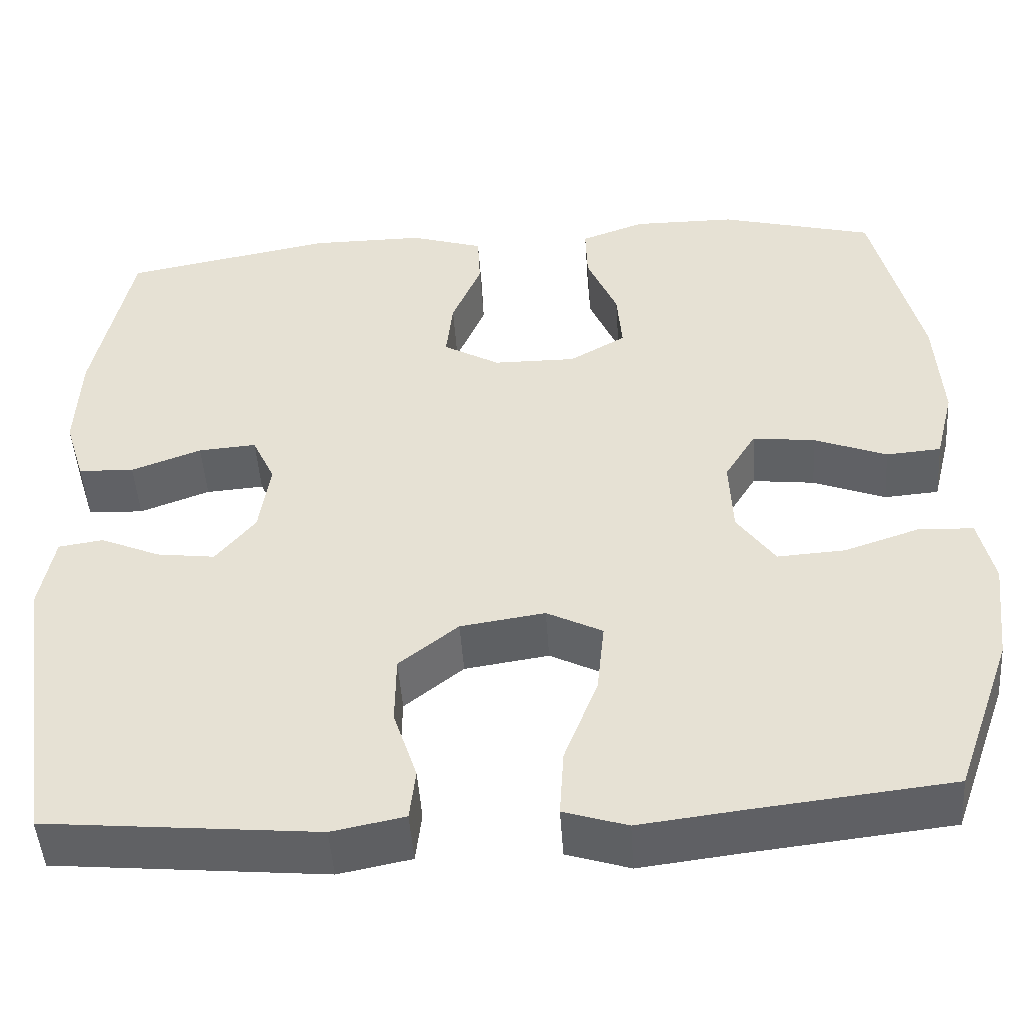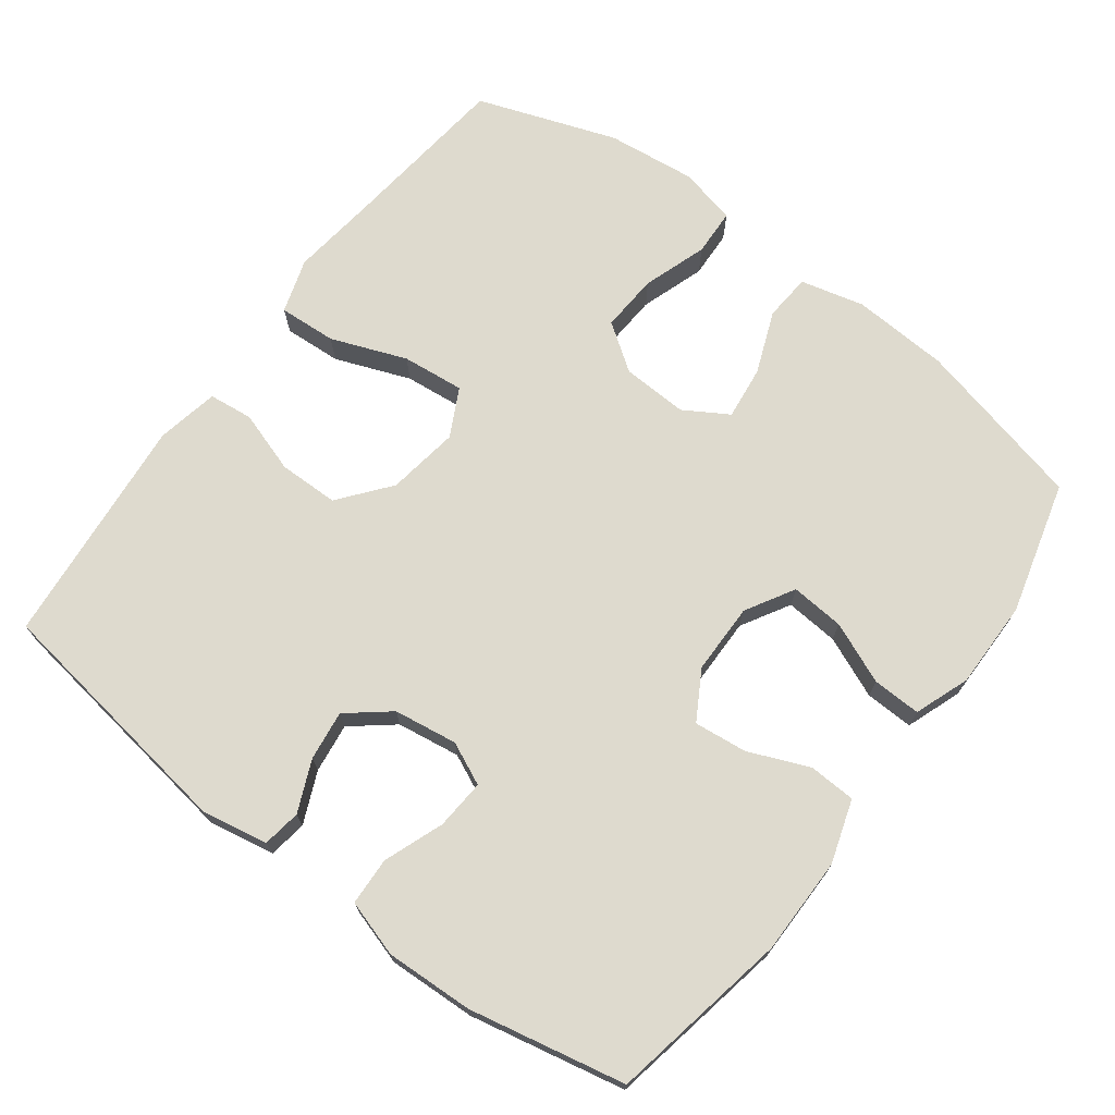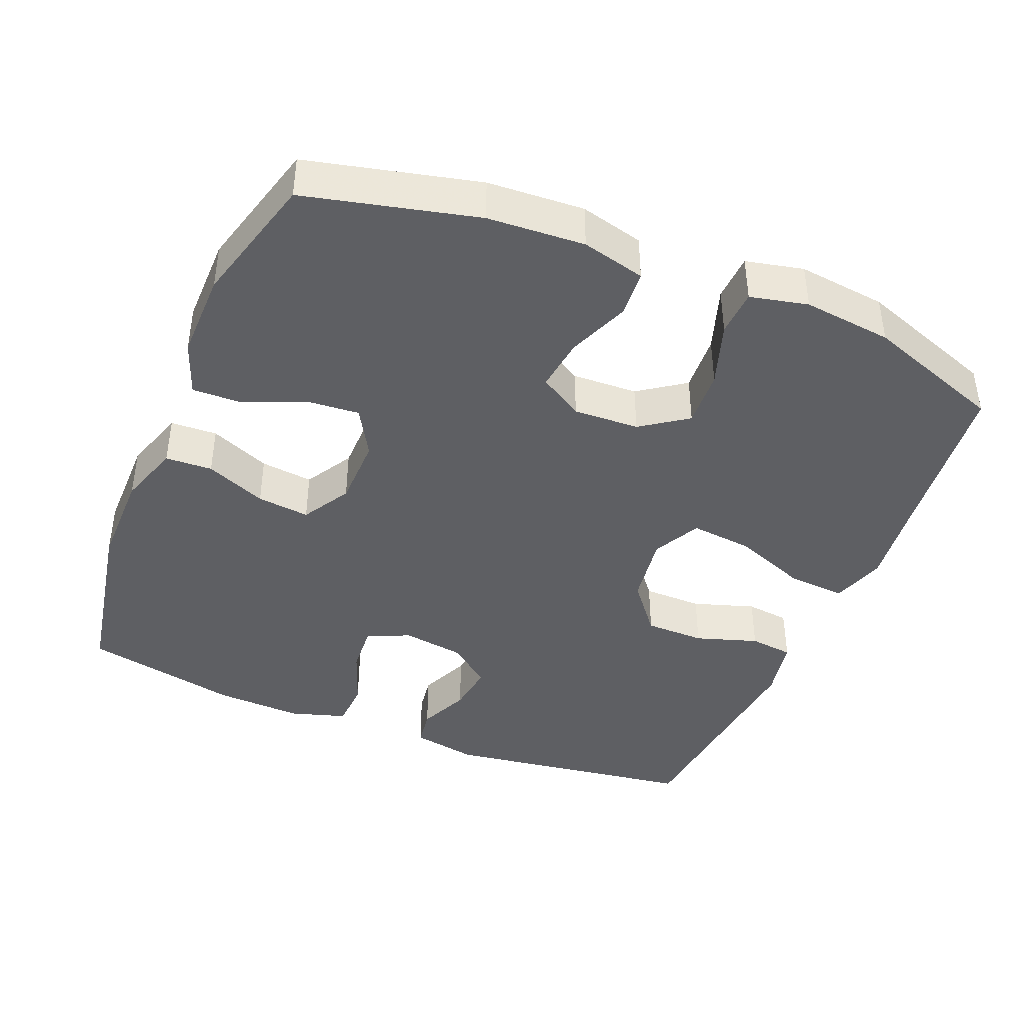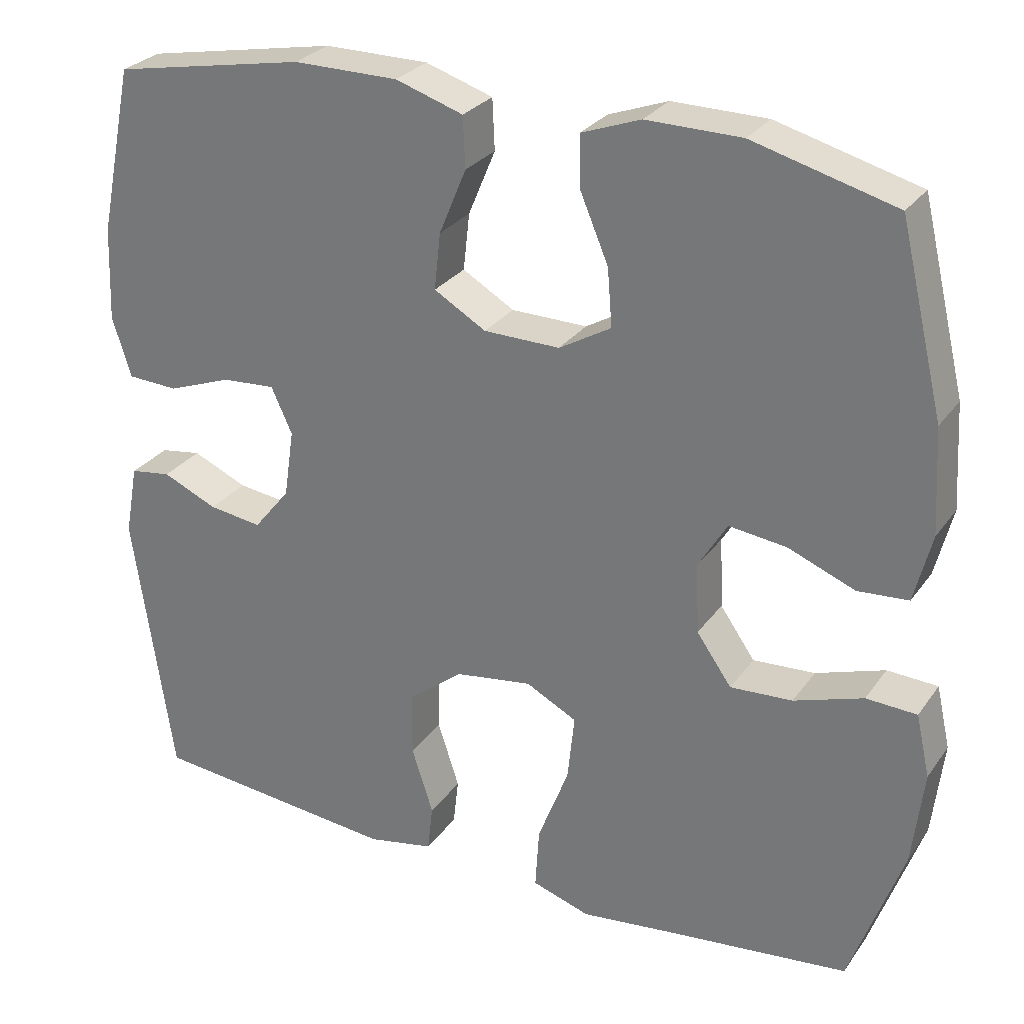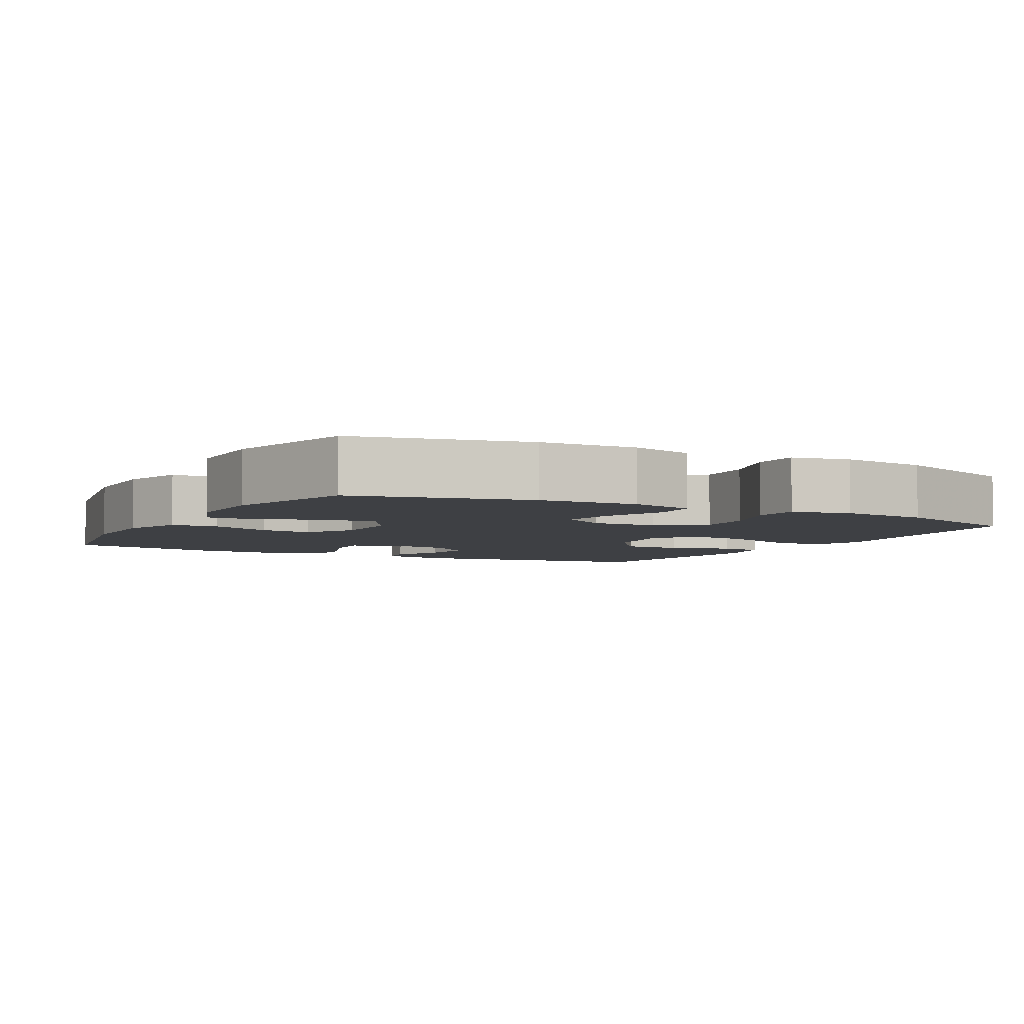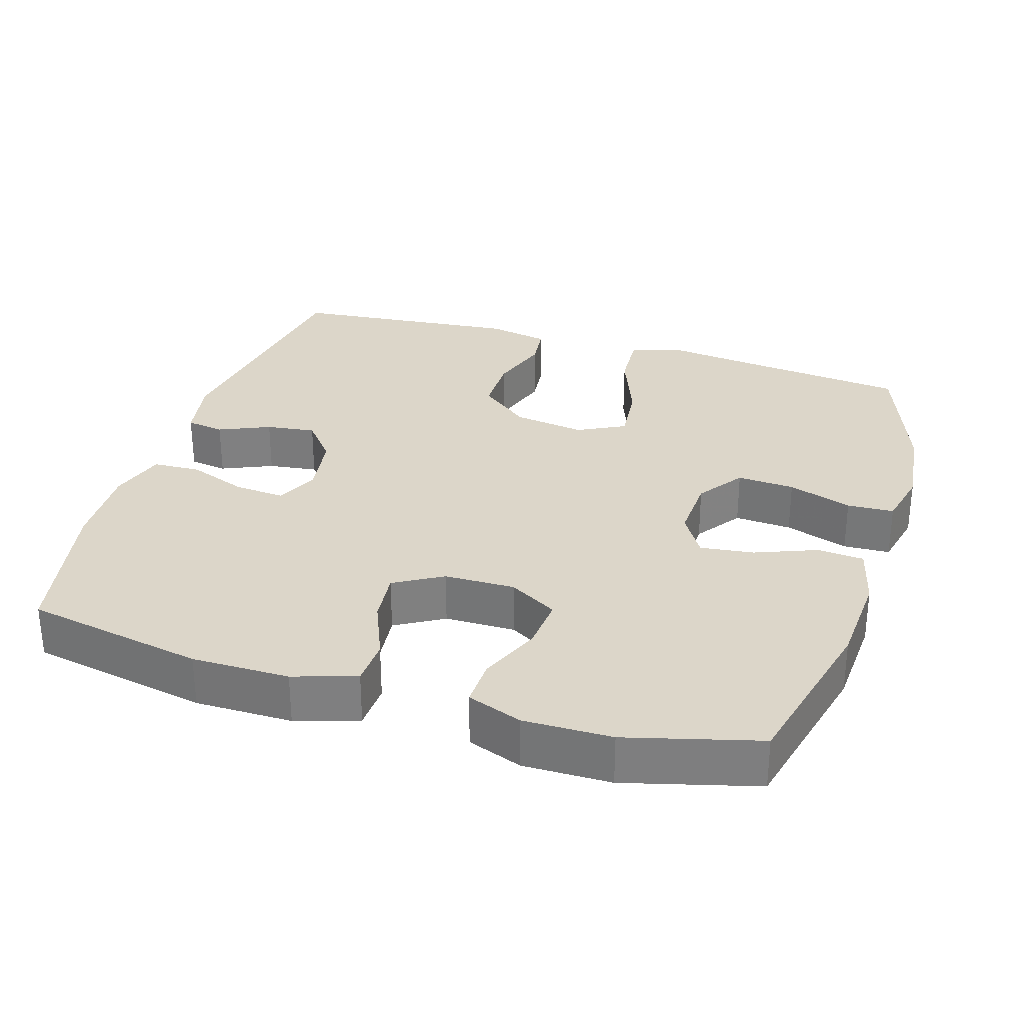
<metadata>
{"format":"obj","ext":"obj","renderer":"f3d","projection":"perspective","resolution":1024,"background":"white","views":[{"elev":-48.2,"azim":3.9,"up":"+Z"},{"elev":71.3,"azim":-53.1,"up":"+Y"},{"elev":-41.5,"azim":67.6,"up":"+Y"},{"elev":28.1,"azim":28.2,"up":"+Z"},{"elev":-4.7,"azim":61.4,"up":"+Y"},{"elev":30.2,"azim":17.2,"up":"+Y"}]}
</metadata>
<code>
v -0.5 0.07 -0.5
v -0.551 0.07 -0.148
v -0.534 0.07 -0.056
v -0.481 0.07 -0.048
v -0.41 0.07 -0.079
v -0.341 0.07 -0.088
v -0.294 0.07 -0.03
v -0.281 0.07 0.058
v -0.308 0.07 0.117
v -0.377 0.07 0.112
v -0.46 0.07 0.081
v -0.526 0.07 0.084
v -0.55 0.07 0.162
v -0.545 0.07 0.283
v -0.5 0.07 0.5
v -0.251 0.07 0.547
v -0.116 0.07 0.547
v -0.029 0.07 0.519
v -0.026 0.07 0.454
v -0.061 0.07 0.37
v -0.069 0.07 0.297
v -0.002 0.07 0.258
v 0.096 0.07 0.257
v 0.163 0.07 0.296
v 0.157 0.07 0.37
v 0.121 0.07 0.455
v 0.119 0.07 0.522
v 0.195 0.07 0.55
v 0.317 0.07 0.549
v 0.5 0.07 0.5
v 0.557 0.07 0.263
v 0.565 0.07 0.129
v 0.543 0.07 0.041
v 0.478 0.07 0.036
v 0.392 0.07 0.07
v 0.318 0.07 0.079
v 0.281 0.07 0.018
v 0.285 0.07 -0.073
v 0.33 0.07 -0.137
v 0.41 0.07 -0.132
v 0.499 0.07 -0.102
v 0.564 0.07 -0.105
v 0.582 0.07 -0.185
v 0.568 0.07 -0.308
v 0.5 0.07 -0.5
v 0.267 0.07 -0.526
v 0.144 0.07 -0.541
v 0.069 0.07 -0.517
v 0.074 0.07 -0.437
v 0.114 0.07 -0.333
v 0.123 0.07 -0.247
v 0.057 0.07 -0.213
v -0.043 0.07 -0.228
v -0.113 0.07 -0.284
v -0.114 0.07 -0.367
v -0.086 0.07 -0.453
v -0.093 0.07 -0.514
v -0.179 0.07 -0.531
v -0.5 0 -0.5
v -0.551 0 -0.148
v -0.534 0 -0.056
v -0.481 0 -0.048
v -0.41 0 -0.079
v -0.341 0 -0.088
v -0.294 0 -0.03
v -0.281 0 0.058
v -0.308 0 0.117
v -0.377 0 0.112
v -0.46 0 0.081
v -0.526 0 0.084
v -0.55 0 0.162
v -0.545 0 0.283
v -0.5 0 0.5
v -0.251 0 0.547
v -0.116 0 0.547
v -0.029 0 0.519
v -0.026 0 0.454
v -0.061 0 0.37
v -0.069 0 0.297
v -0.002 0 0.258
v 0.096 0 0.257
v 0.163 0 0.296
v 0.157 0 0.37
v 0.121 0 0.455
v 0.119 0 0.522
v 0.195 0 0.55
v 0.317 0 0.549
v 0.5 0 0.5
v 0.557 0 0.263
v 0.565 0 0.129
v 0.543 0 0.041
v 0.478 0 0.036
v 0.392 0 0.07
v 0.318 0 0.079
v 0.281 0 0.018
v 0.285 0 -0.073
v 0.33 0 -0.137
v 0.41 0 -0.132
v 0.499 0 -0.102
v 0.564 0 -0.105
v 0.582 0 -0.185
v 0.568 0 -0.308
v 0.5 0 -0.5
v 0.267 0 -0.526
v 0.144 0 -0.541
v 0.069 0 -0.517
v 0.074 0 -0.437
v 0.114 0 -0.333
v 0.123 0 -0.247
v 0.057 0 -0.213
v -0.043 0 -0.228
v -0.113 0 -0.284
v -0.114 0 -0.367
v -0.086 0 -0.453
v -0.093 0 -0.514
v -0.179 0 -0.531
f 3 4 5
f 2 3 5
f 1 2 5
f 58 1 5
f 57 58 5
f 56 57 5
f 55 56 5
f 54 55 5 6
f 53 54 6 7
f 52 53 7 8
f 51 52 8 9
f 48 49 50
f 47 48 50
f 46 47 50
f 46 50 51
f 45 46 51
f 44 45 51
f 43 44 51
f 42 43 51
f 41 42 51
f 40 41 51
f 39 40 51
f 38 39 51 9
f 33 34 35
f 32 33 35
f 31 32 35
f 30 31 35
f 29 30 35
f 28 29 35
f 27 28 35
f 26 27 35
f 25 26 35
f 24 25 35 36
f 23 24 36 37
f 18 19 20
f 17 18 20
f 16 17 20
f 15 16 20
f 14 15 20
f 13 14 20
f 12 13 20
f 11 12 20
f 10 11 20
f 9 10 20 21
f 37 38 9
f 23 37 9
f 22 23 9
f 9 21 22
f 63 62 61
f 63 61 60
f 63 60 59
f 63 59 116
f 63 116 115
f 63 115 114
f 63 114 113
f 64 63 113 112
f 65 64 112 111
f 66 65 111 110
f 67 66 110 109
f 108 107 106
f 108 106 105
f 108 105 104
f 109 108 104
f 109 104 103
f 109 103 102
f 109 102 101
f 109 101 100
f 109 100 99
f 109 99 98
f 109 98 97
f 67 109 97 96
f 93 92 91
f 93 91 90
f 93 90 89
f 93 89 88
f 93 88 87
f 93 87 86
f 93 86 85
f 93 85 84
f 93 84 83
f 94 93 83 82
f 95 94 82 81
f 78 77 76
f 78 76 75
f 78 75 74
f 78 74 73
f 78 73 72
f 78 72 71
f 78 71 70
f 78 70 69
f 78 69 68
f 79 78 68 67
f 67 96 95
f 67 95 81
f 67 81 80
f 80 79 67
f 1 59 60 2
f 2 60 61 3
f 3 61 62 4
f 4 62 63 5
f 5 63 64 6
f 6 64 65 7
f 7 65 66 8
f 8 66 67 9
f 9 67 68 10
f 10 68 69 11
f 11 69 70 12
f 12 70 71 13
f 13 71 72 14
f 14 72 73 15
f 15 73 74 16
f 16 74 75 17
f 17 75 76 18
f 18 76 77 19
f 19 77 78 20
f 20 78 79 21
f 21 79 80 22
f 22 80 81 23
f 23 81 82 24
f 24 82 83 25
f 25 83 84 26
f 26 84 85 27
f 27 85 86 28
f 28 86 87 29
f 29 87 88 30
f 30 88 89 31
f 31 89 90 32
f 32 90 91 33
f 33 91 92 34
f 34 92 93 35
f 35 93 94 36
f 36 94 95 37
f 37 95 96 38
f 38 96 97 39
f 39 97 98 40
f 40 98 99 41
f 41 99 100 42
f 42 100 101 43
f 43 101 102 44
f 44 102 103 45
f 45 103 104 46
f 46 104 105 47
f 47 105 106 48
f 48 106 107 49
f 49 107 108 50
f 50 108 109 51
f 51 109 110 52
f 52 110 111 53
f 53 111 112 54
f 54 112 113 55
f 55 113 114 56
f 56 114 115 57
f 57 115 116 58
f 58 116 59 1

</code>
